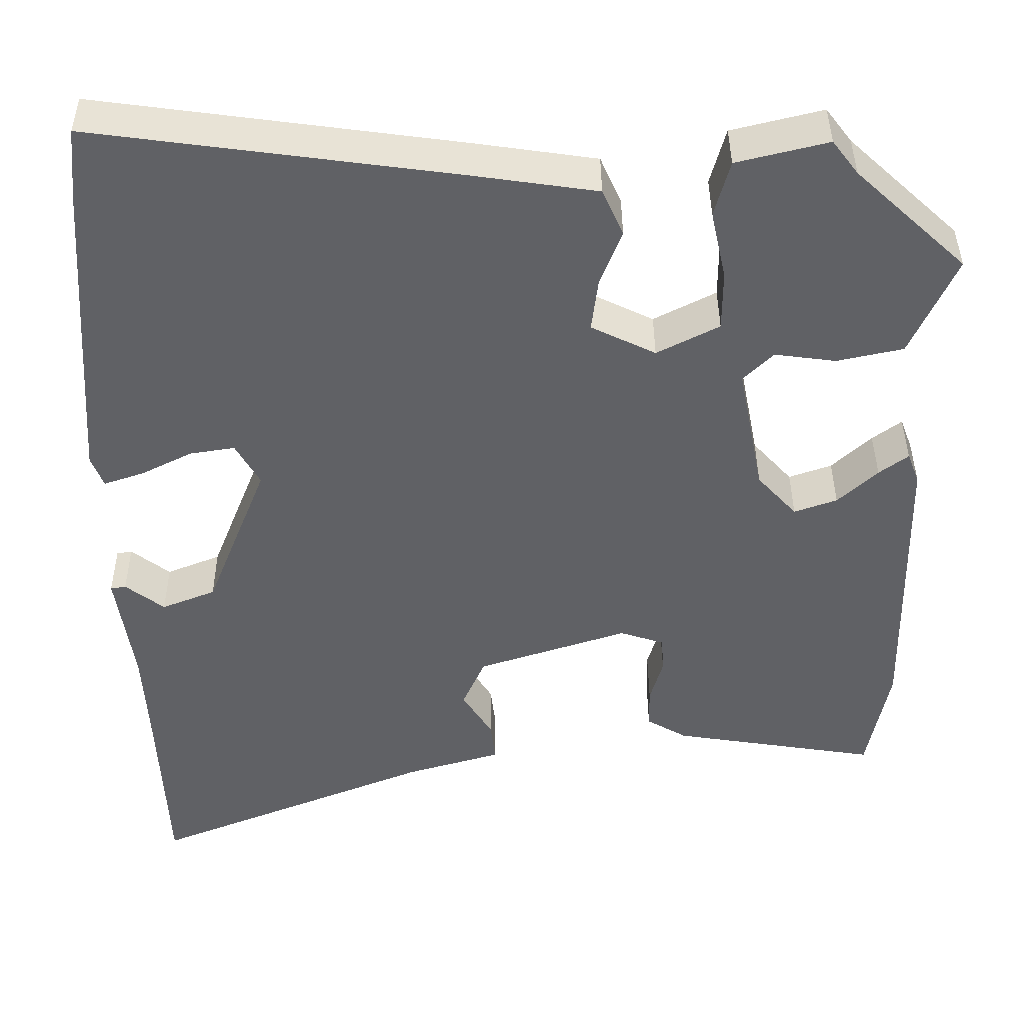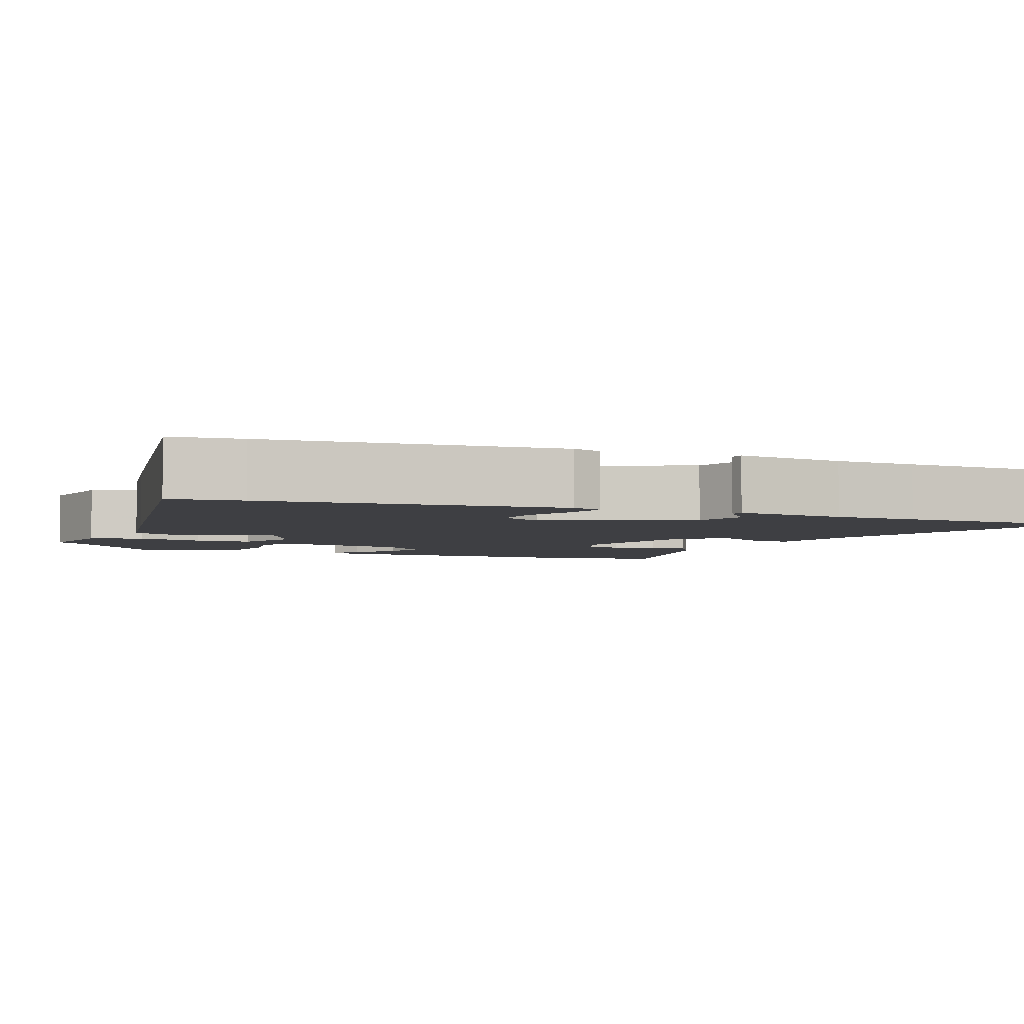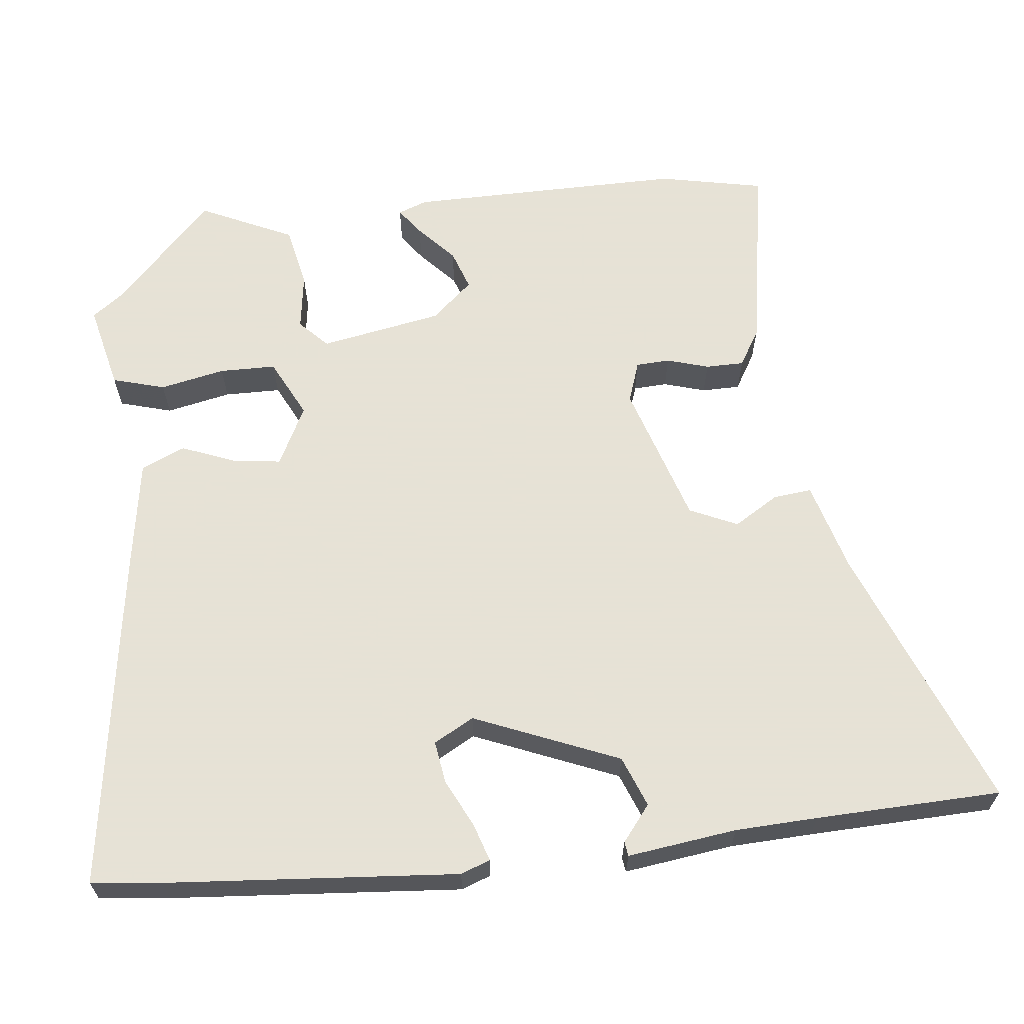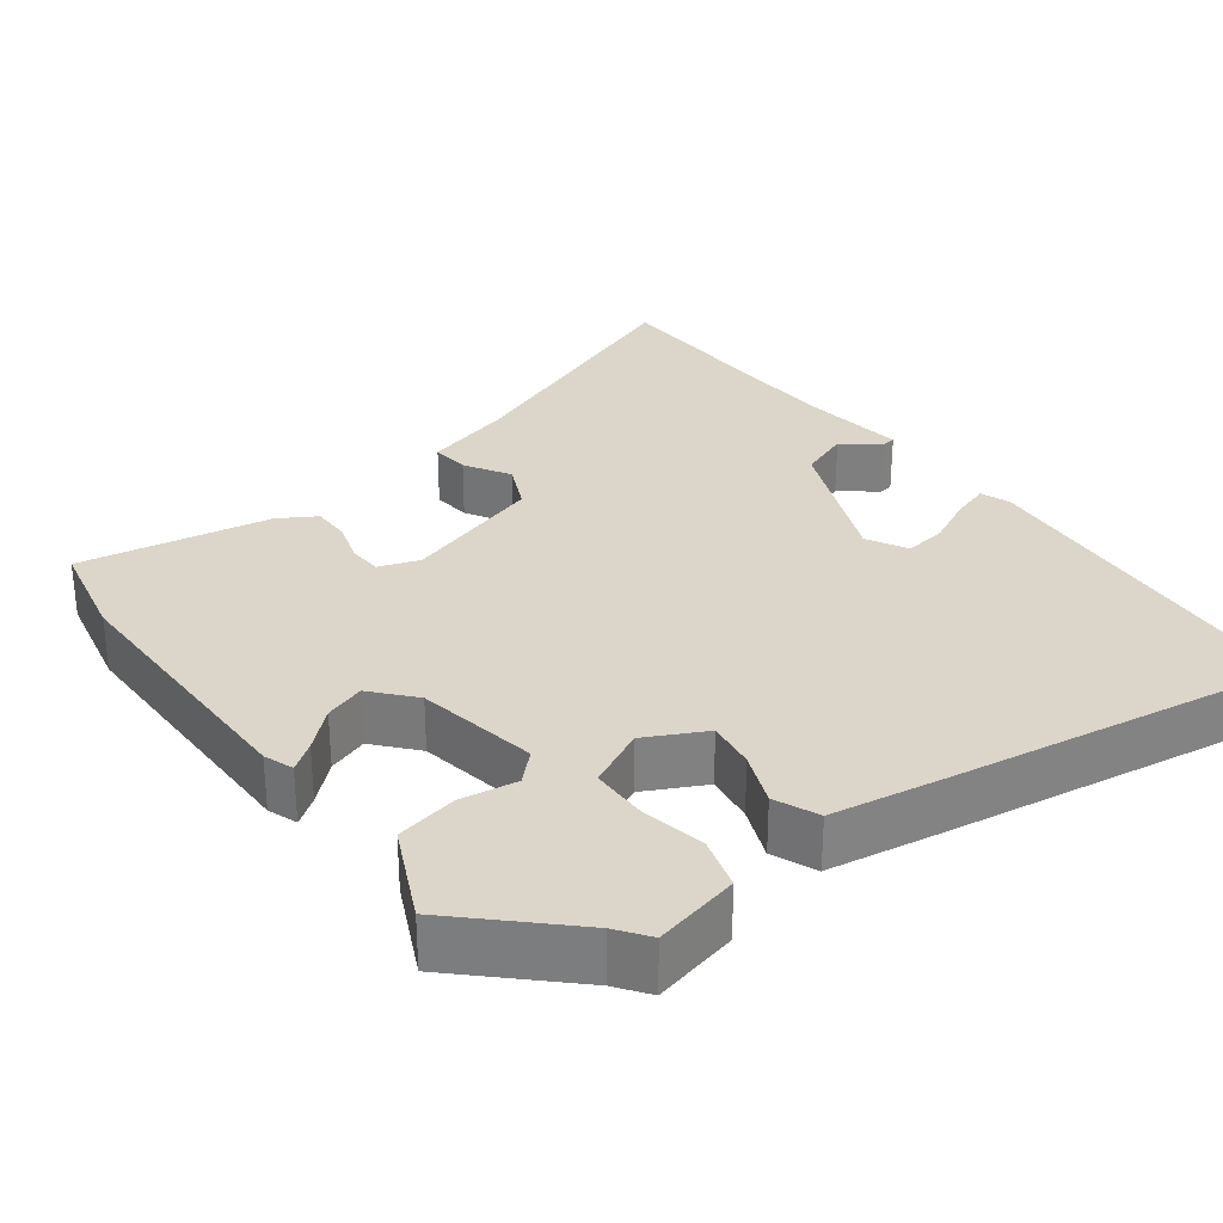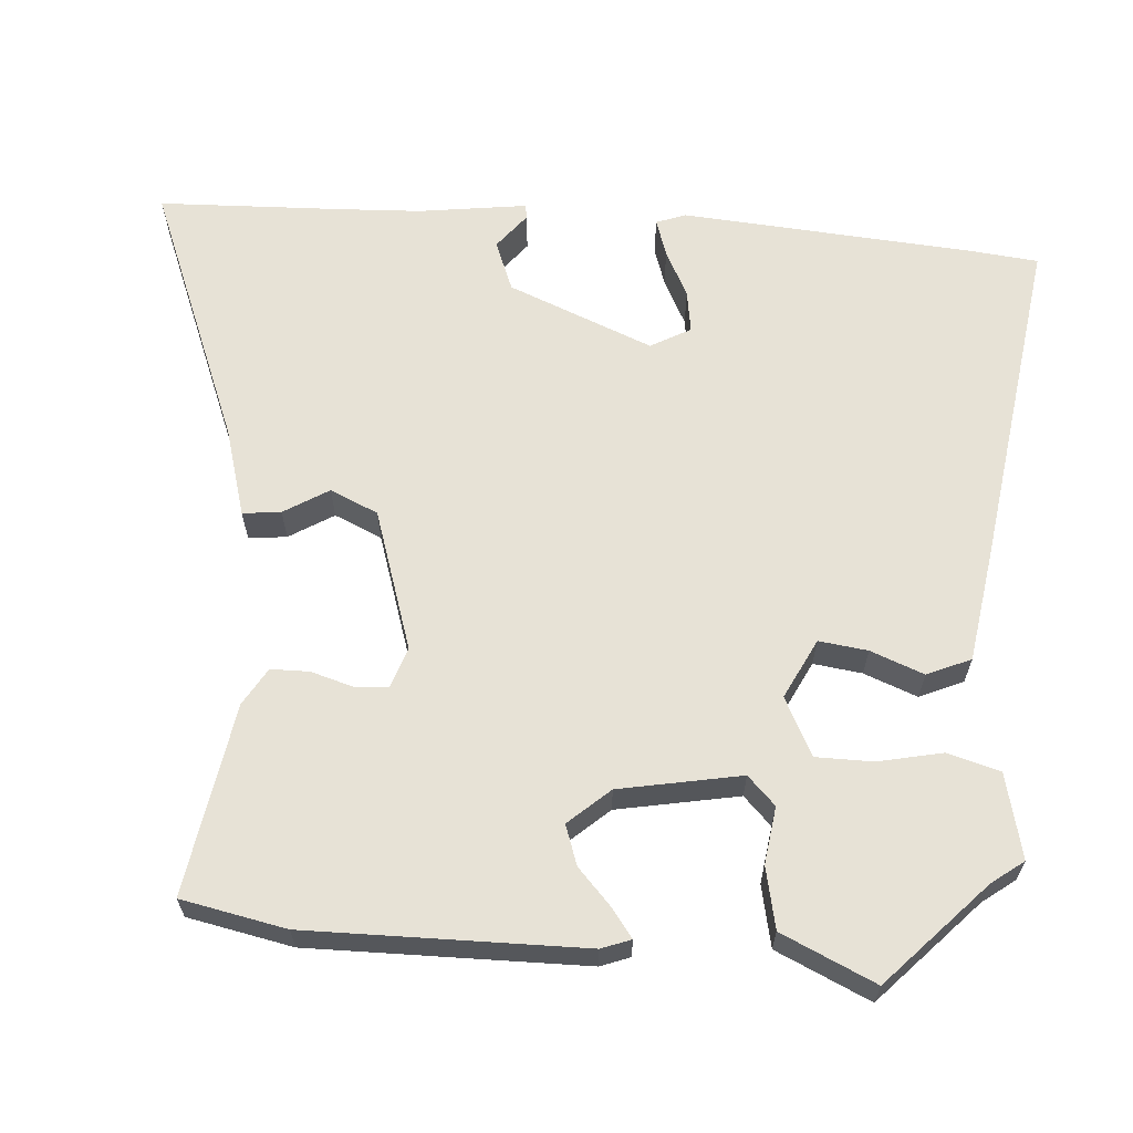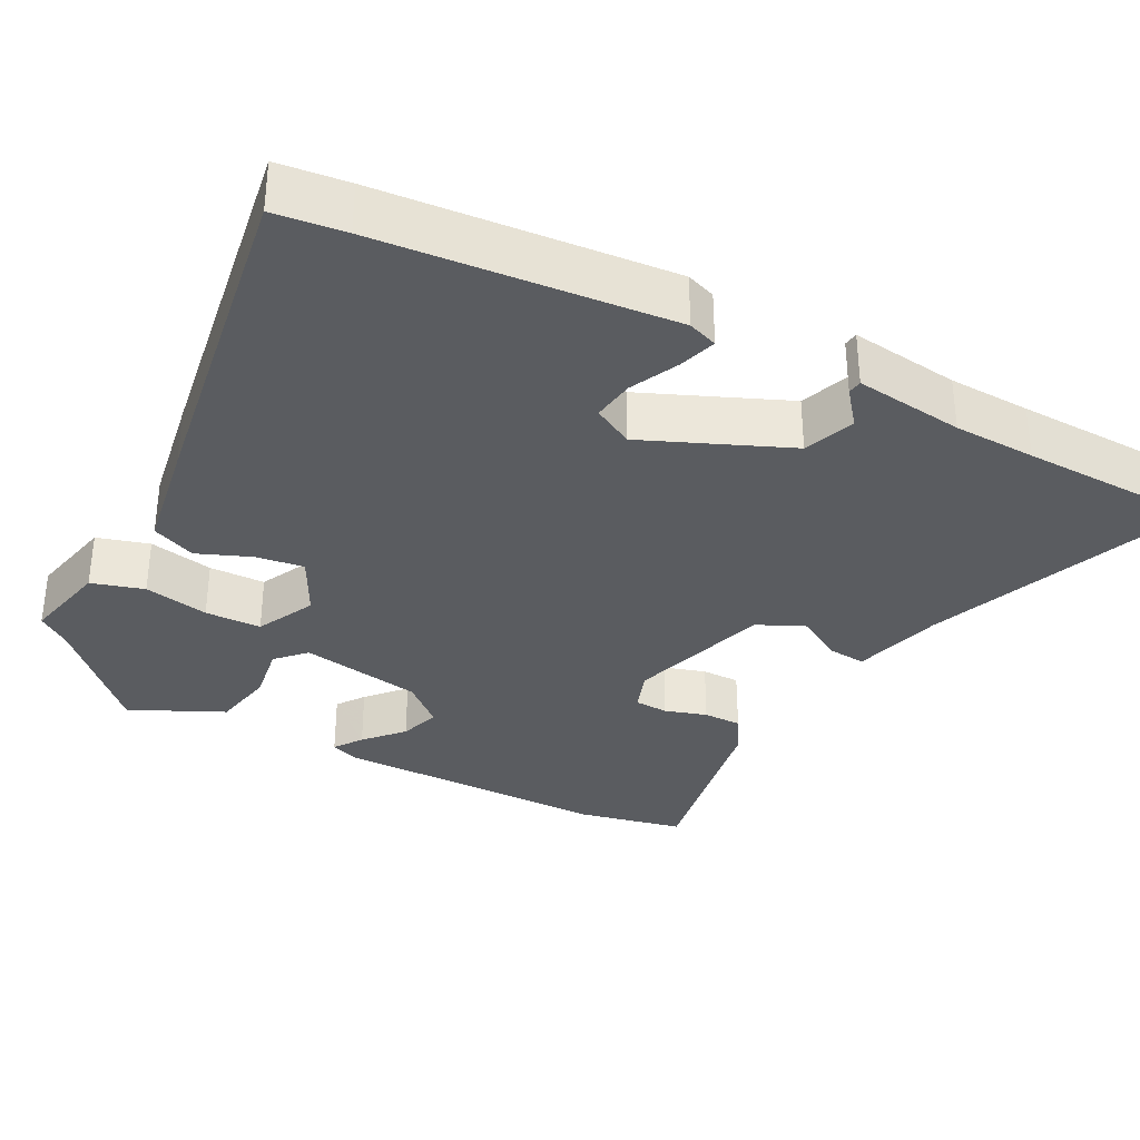
<metadata>
{"format":"obj","ext":"obj","renderer":"f3d","projection":"perspective","resolution":1024,"background":"white","views":[{"elev":40.7,"azim":179.7,"up":"+Z"},{"elev":-4.2,"azim":69.7,"up":"+Y"},{"elev":63.8,"azim":84.4,"up":"+Y"},{"elev":30.0,"azim":-35.8,"up":"+Y"},{"elev":63.5,"azim":-85.2,"up":"+Y"},{"elev":-33.9,"azim":63.5,"up":"+Y"}]}
</metadata>
<code>
v 0.503 0.07 -0.438
v 0.492 0.07 -0.684
v 0.141 0.07 -0.54
v 0.023 0.07 -0.505
v 0.029 0.07 -0.454
v 0.066 0.07 -0.395
v 0.038 0.07 -0.331
v -0.149 0.07 -0.269
v -0.204 0.07 -0.287
v -0.207 0.07 -0.332
v -0.191 0.07 -0.388
v -0.192 0.07 -0.439
v -0.242 0.07 -0.468
v -0.498 0.07 -0.508
v -0.525 0.07 -0.368
v -0.518 0.07 -0.001
v -0.503 0.07 0.038
v -0.467 0.07 0.011
v -0.418 0.07 -0.035
v -0.365 0.07 -0.054
v -0.316 0.07 0
v -0.284 0.07 0.162
v -0.321 0.07 0.199
v -0.397 0.07 0.189
v -0.479 0.07 0.207
v -0.535 0.07 0.332
v -0.398 0.07 0.459
v -0.366 0.07 0.501
v -0.253 0.07 0.473
v -0.234 0.07 0.403
v -0.253 0.07 0.317
v -0.253 0.07 0.242
v -0.176 0.07 0.202
v -0.096 0.07 0.241
v -0.104 0.07 0.306
v -0.131 0.07 0.377
v -0.105 0.07 0.435
v 0.046 0.07 0.457
v 0.498 0.07 0.518
v 0.507 0.07 0.424
v 0.533 0.07 0.036
v 0.518 0.07 -0.003
v 0.468 0.07 0.014
v 0.405 0.07 0.046
v 0.349 0.07 0.055
v 0.319 0.07 0.002
v 0.396 0.07 -0.191
v 0.463 0.07 -0.218
v 0.511 0.07 -0.181
v 0.53 0.07 -0.184
v 0.509 0.07 -0.329
v 0.503 0 -0.438
v 0.492 0 -0.684
v 0.141 0 -0.54
v 0.023 0 -0.505
v 0.029 0 -0.454
v 0.066 0 -0.395
v 0.038 0 -0.331
v -0.149 0 -0.269
v -0.204 0 -0.287
v -0.207 0 -0.332
v -0.191 0 -0.388
v -0.192 0 -0.439
v -0.242 0 -0.468
v -0.498 0 -0.508
v -0.525 0 -0.368
v -0.518 0 -0.001
v -0.503 0 0.038
v -0.467 0 0.011
v -0.418 0 -0.035
v -0.365 0 -0.054
v -0.316 0 0
v -0.284 0 0.162
v -0.321 0 0.199
v -0.397 0 0.189
v -0.479 0 0.207
v -0.535 0 0.332
v -0.398 0 0.459
v -0.366 0 0.501
v -0.253 0 0.473
v -0.234 0 0.403
v -0.253 0 0.317
v -0.253 0 0.242
v -0.176 0 0.202
v -0.096 0 0.241
v -0.104 0 0.306
v -0.131 0 0.377
v -0.105 0 0.435
v 0.046 0 0.457
v 0.498 0 0.518
v 0.507 0 0.424
v 0.533 0 0.036
v 0.518 0 -0.003
v 0.468 0 0.014
v 0.405 0 0.046
v 0.349 0 0.055
v 0.319 0 0.002
v 0.396 0 -0.191
v 0.463 0 -0.218
v 0.511 0 -0.181
v 0.53 0 -0.184
v 0.509 0 -0.329
f 48 49 50 51
f 47 48 51 1
f 42 43 44
f 41 42 44
f 40 41 44
f 39 40 44
f 38 39 44
f 37 38 44
f 36 37 44
f 35 36 44
f 34 35 44 45
f 33 34 45 46
f 29 30 31
f 28 29 31
f 27 28 31
f 27 31 32
f 26 27 32
f 25 26 32
f 24 25 32
f 23 24 32
f 22 23 32 33
f 17 18 19
f 16 17 19
f 15 16 19
f 14 15 19
f 13 14 19
f 12 13 19
f 11 12 19
f 10 11 19
f 9 10 19 20
f 8 9 20 21
f 3 4 5 6
f 3 6 7
f 2 3 7
f 1 2 7
f 47 1 7
f 33 46 47
f 22 33 47
f 21 22 47
f 8 21 47
f 7 8 47
f 102 101 100 99
f 52 102 99 98
f 95 94 93
f 95 93 92
f 95 92 91
f 95 91 90
f 95 90 89
f 95 89 88
f 95 88 87
f 95 87 86
f 96 95 86 85
f 97 96 85 84
f 82 81 80
f 82 80 79
f 82 79 78
f 83 82 78
f 83 78 77
f 83 77 76
f 83 76 75
f 83 75 74
f 84 83 74 73
f 70 69 68
f 70 68 67
f 70 67 66
f 70 66 65
f 70 65 64
f 70 64 63
f 70 63 62
f 70 62 61
f 71 70 61 60
f 72 71 60 59
f 57 56 55 54
f 58 57 54
f 58 54 53
f 58 53 52
f 58 52 98
f 98 97 84
f 98 84 73
f 98 73 72
f 98 72 59
f 98 59 58
f 1 52 53 2
f 2 53 54 3
f 3 54 55 4
f 4 55 56 5
f 5 56 57 6
f 6 57 58 7
f 7 58 59 8
f 8 59 60 9
f 9 60 61 10
f 10 61 62 11
f 11 62 63 12
f 12 63 64 13
f 13 64 65 14
f 14 65 66 15
f 15 66 67 16
f 16 67 68 17
f 17 68 69 18
f 18 69 70 19
f 19 70 71 20
f 20 71 72 21
f 21 72 73 22
f 22 73 74 23
f 23 74 75 24
f 24 75 76 25
f 25 76 77 26
f 26 77 78 27
f 27 78 79 28
f 28 79 80 29
f 29 80 81 30
f 30 81 82 31
f 31 82 83 32
f 32 83 84 33
f 33 84 85 34
f 34 85 86 35
f 35 86 87 36
f 36 87 88 37
f 37 88 89 38
f 38 89 90 39
f 39 90 91 40
f 40 91 92 41
f 41 92 93 42
f 42 93 94 43
f 43 94 95 44
f 44 95 96 45
f 45 96 97 46
f 46 97 98 47
f 47 98 99 48
f 48 99 100 49
f 49 100 101 50
f 50 101 102 51
f 51 102 52 1

</code>
